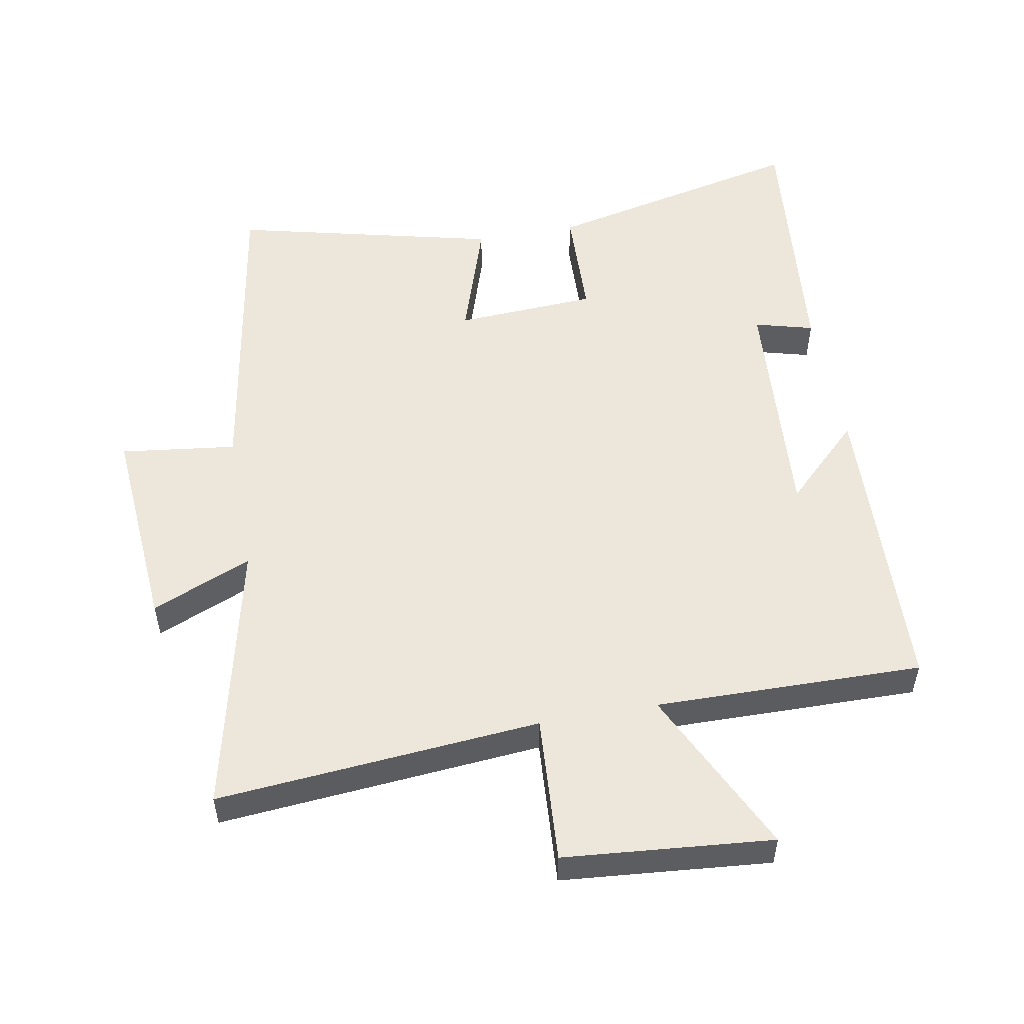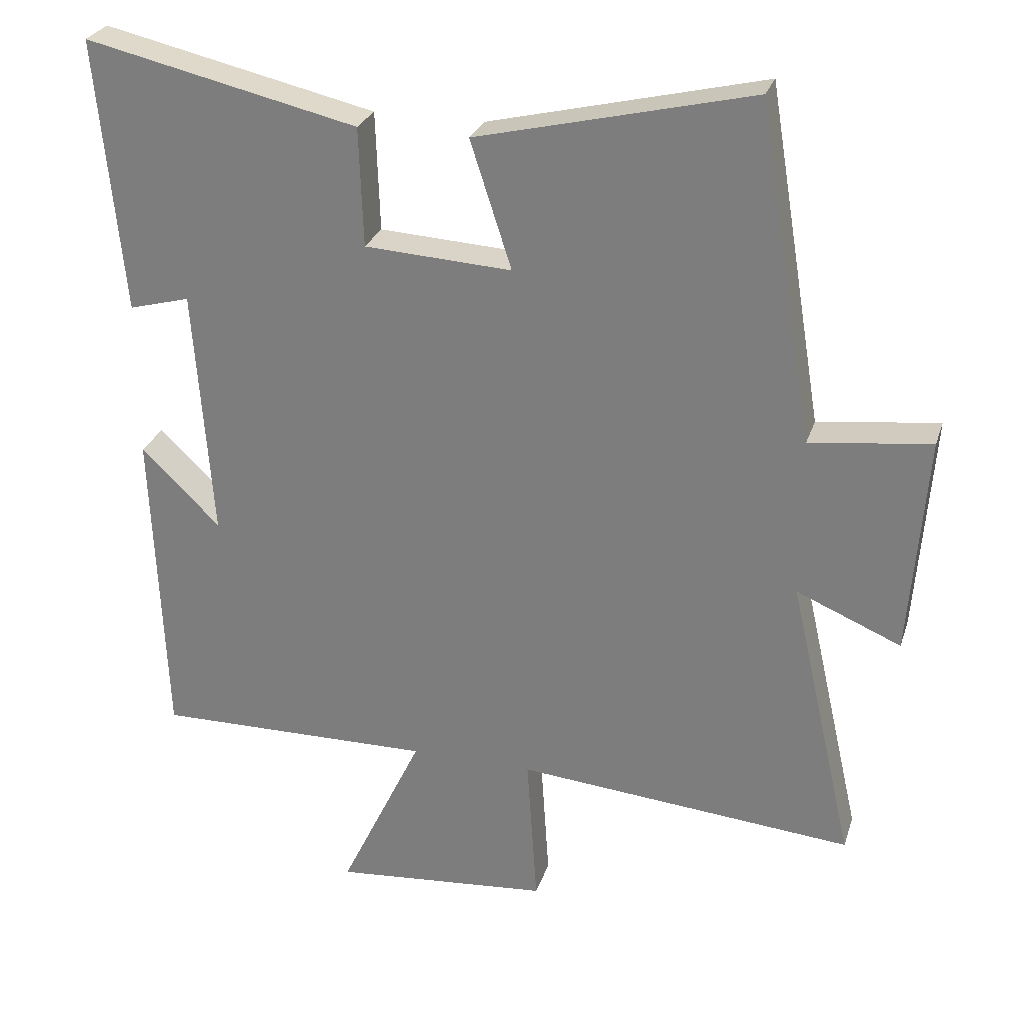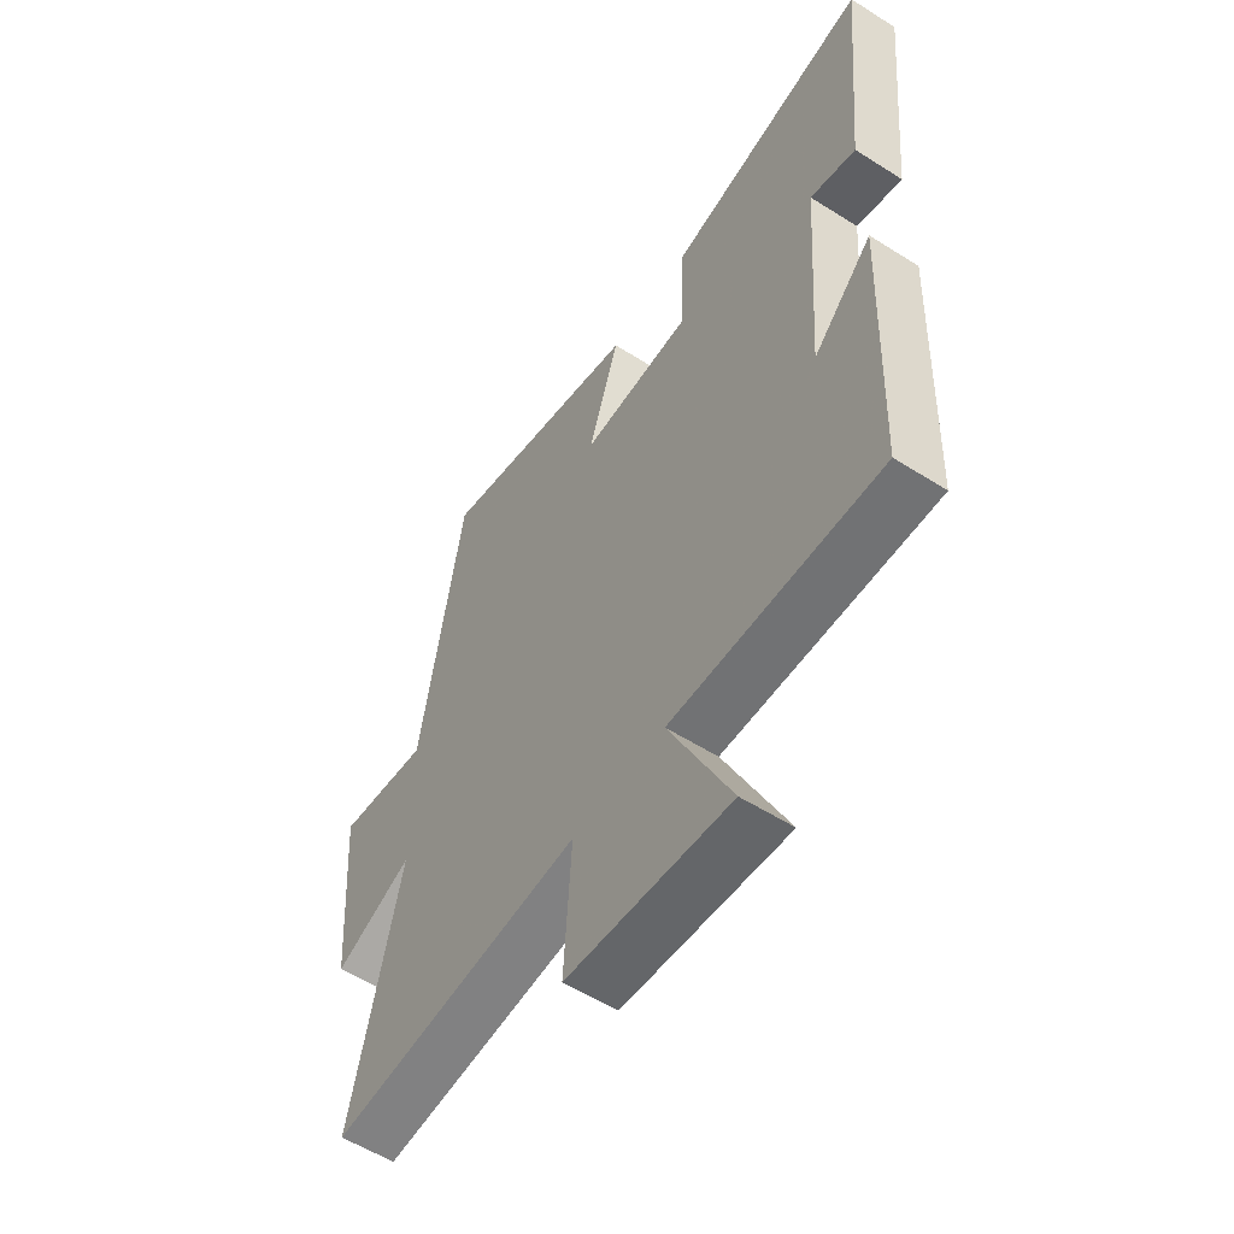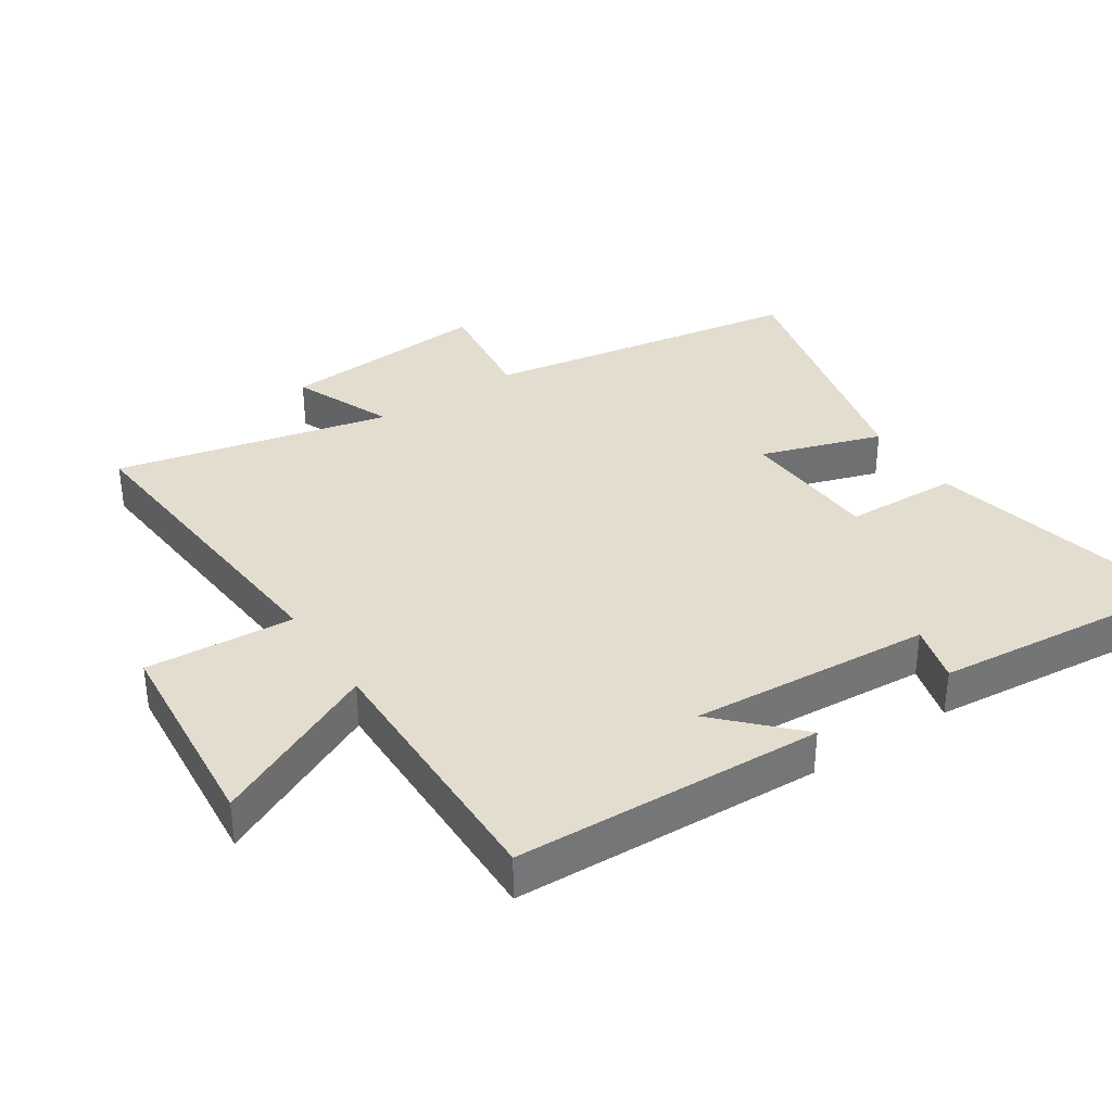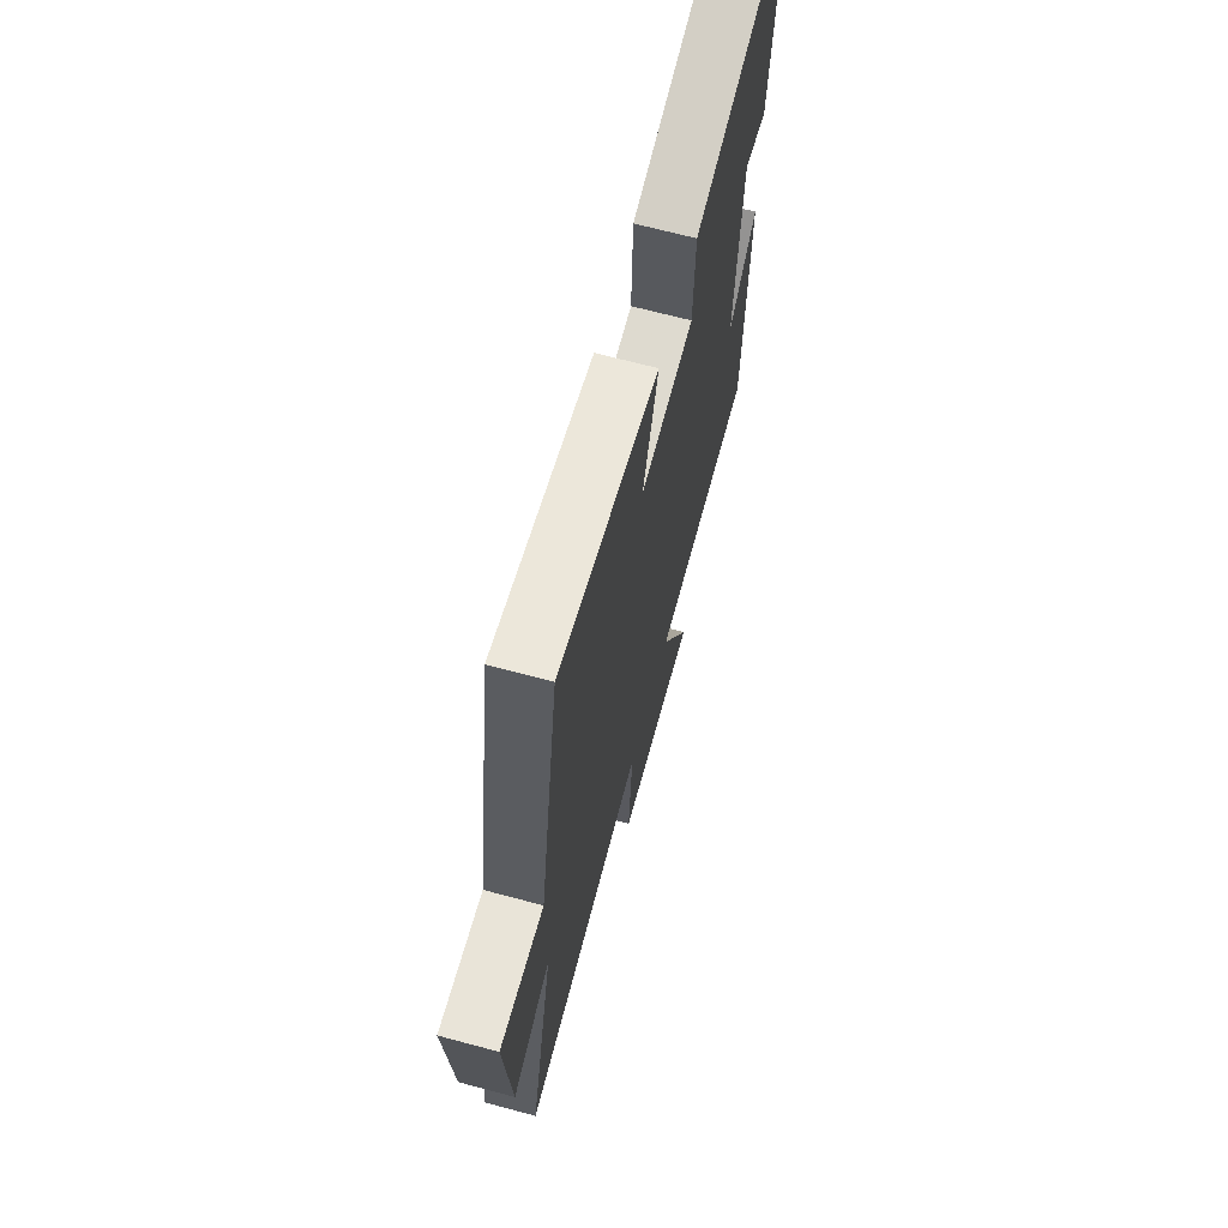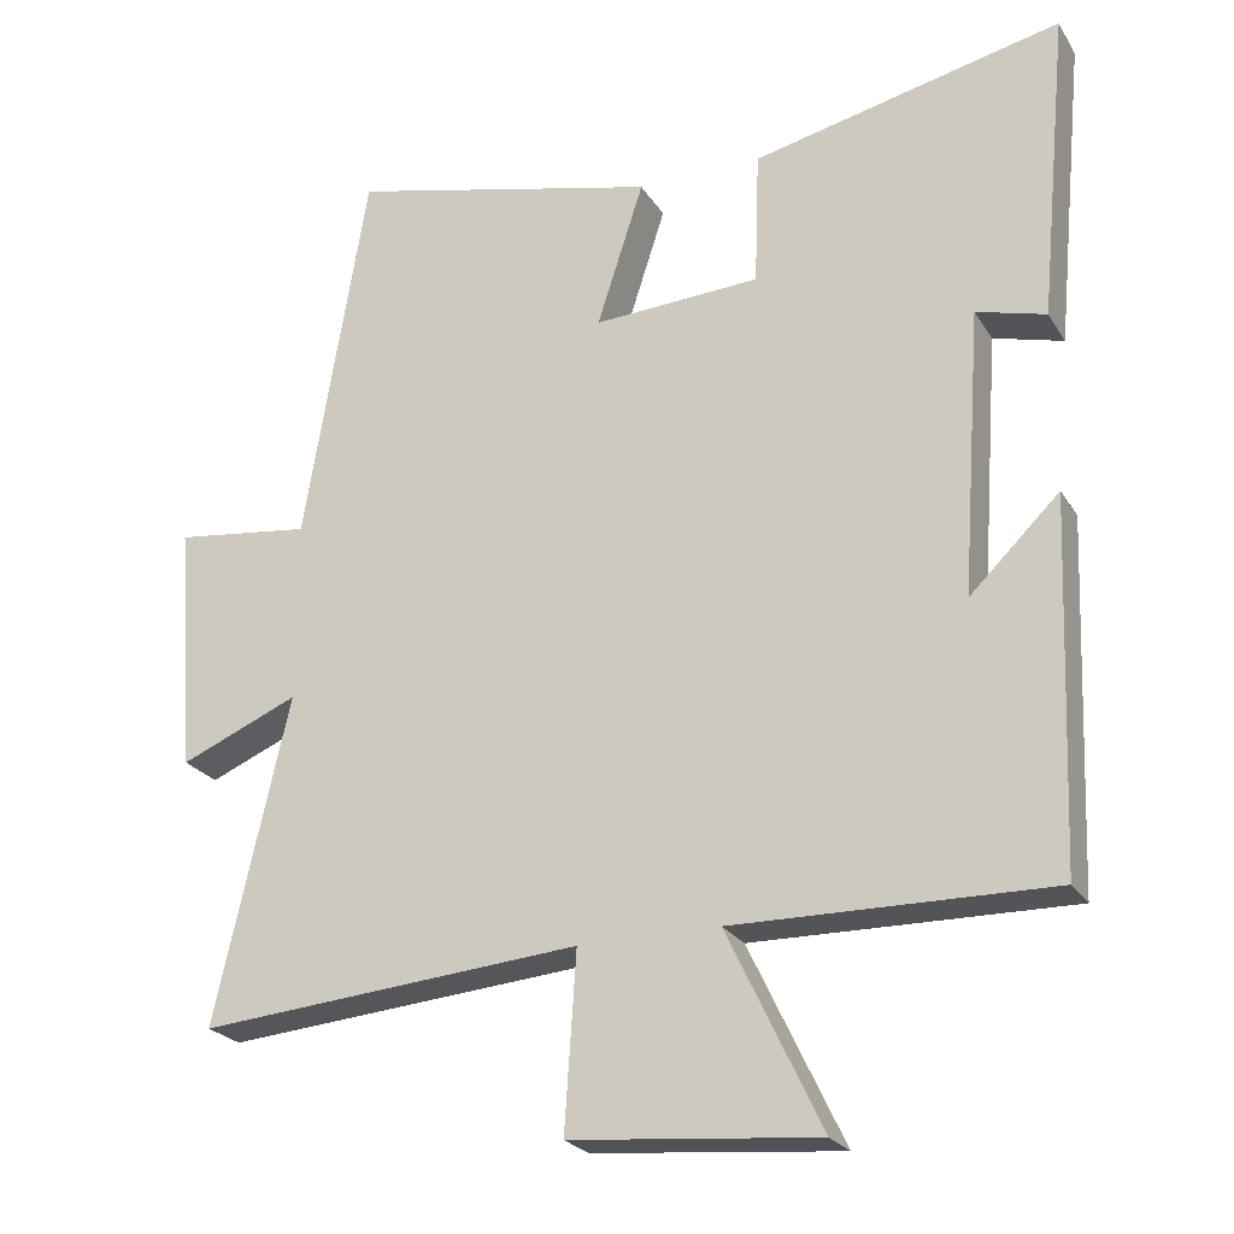
<metadata>
{"format":"obj","ext":"obj","renderer":"f3d","projection":"perspective","resolution":1024,"background":"white","views":[{"elev":53.0,"azim":169.7,"up":"+Y"},{"elev":27.4,"azim":16.4,"up":"+Z"},{"elev":-56.2,"azim":-123.6,"up":"+Z"},{"elev":35.5,"azim":-123.4,"up":"+Y"},{"elev":67.7,"azim":105.0,"up":"+Z"},{"elev":-23.7,"azim":-155.8,"up":"+Z"}]}
</metadata>
<code>
v 0.419 0.07 0.596
v 0.5 0.07 0.109
v 0.676 0.07 0.131
v 0.652 0.07 -0.189
v 0.5 0.07 -0.125
v 0.595 0.07 -0.542
v 0.104 0.07 -0.5
v 0.119 0.07 -0.725
v -0.197 0.07 -0.753
v -0.076 0.07 -0.5
v -0.482 0.07 -0.506
v -0.5 0.07 -0.038
v -0.385 0.07 -0.15
v -0.411 0.07 0.216
v -0.5 0.07 0.192
v -0.538 0.07 0.59
v -0.141 0.07 0.5
v -0.135 0.07 0.327
v 0.079 0.07 0.315
v 0.019 0.07 0.5
v 0.419 0 0.596
v 0.5 0 0.109
v 0.676 0 0.131
v 0.652 0 -0.189
v 0.5 0 -0.125
v 0.595 0 -0.542
v 0.104 0 -0.5
v 0.119 0 -0.725
v -0.197 0 -0.753
v -0.076 0 -0.5
v -0.482 0 -0.506
v -0.5 0 -0.038
v -0.385 0 -0.15
v -0.411 0 0.216
v -0.5 0 0.192
v -0.538 0 0.59
v -0.141 0 0.5
v -0.135 0 0.327
v 0.079 0 0.315
v 0.019 0 0.5
f 19 20 1 2
f 18 19 2
f 16 17 18
f 15 16 18
f 14 15 18
f 13 14 18 2
f 10 11 12 13
f 10 13 2 3
f 7 8 9 10
f 7 10 3
f 5 6 7
f 5 7 3
f 3 4 5
f 22 21 40 39
f 22 39 38
f 38 37 36
f 38 36 35
f 38 35 34
f 22 38 34 33
f 33 32 31 30
f 23 22 33 30
f 30 29 28 27
f 23 30 27
f 27 26 25
f 23 27 25
f 25 24 23
f 1 21 22 2
f 2 22 23 3
f 3 23 24 4
f 4 24 25 5
f 5 25 26 6
f 6 26 27 7
f 7 27 28 8
f 8 28 29 9
f 9 29 30 10
f 10 30 31 11
f 11 31 32 12
f 12 32 33 13
f 13 33 34 14
f 14 34 35 15
f 15 35 36 16
f 16 36 37 17
f 17 37 38 18
f 18 38 39 19
f 19 39 40 20
f 20 40 21 1

</code>
